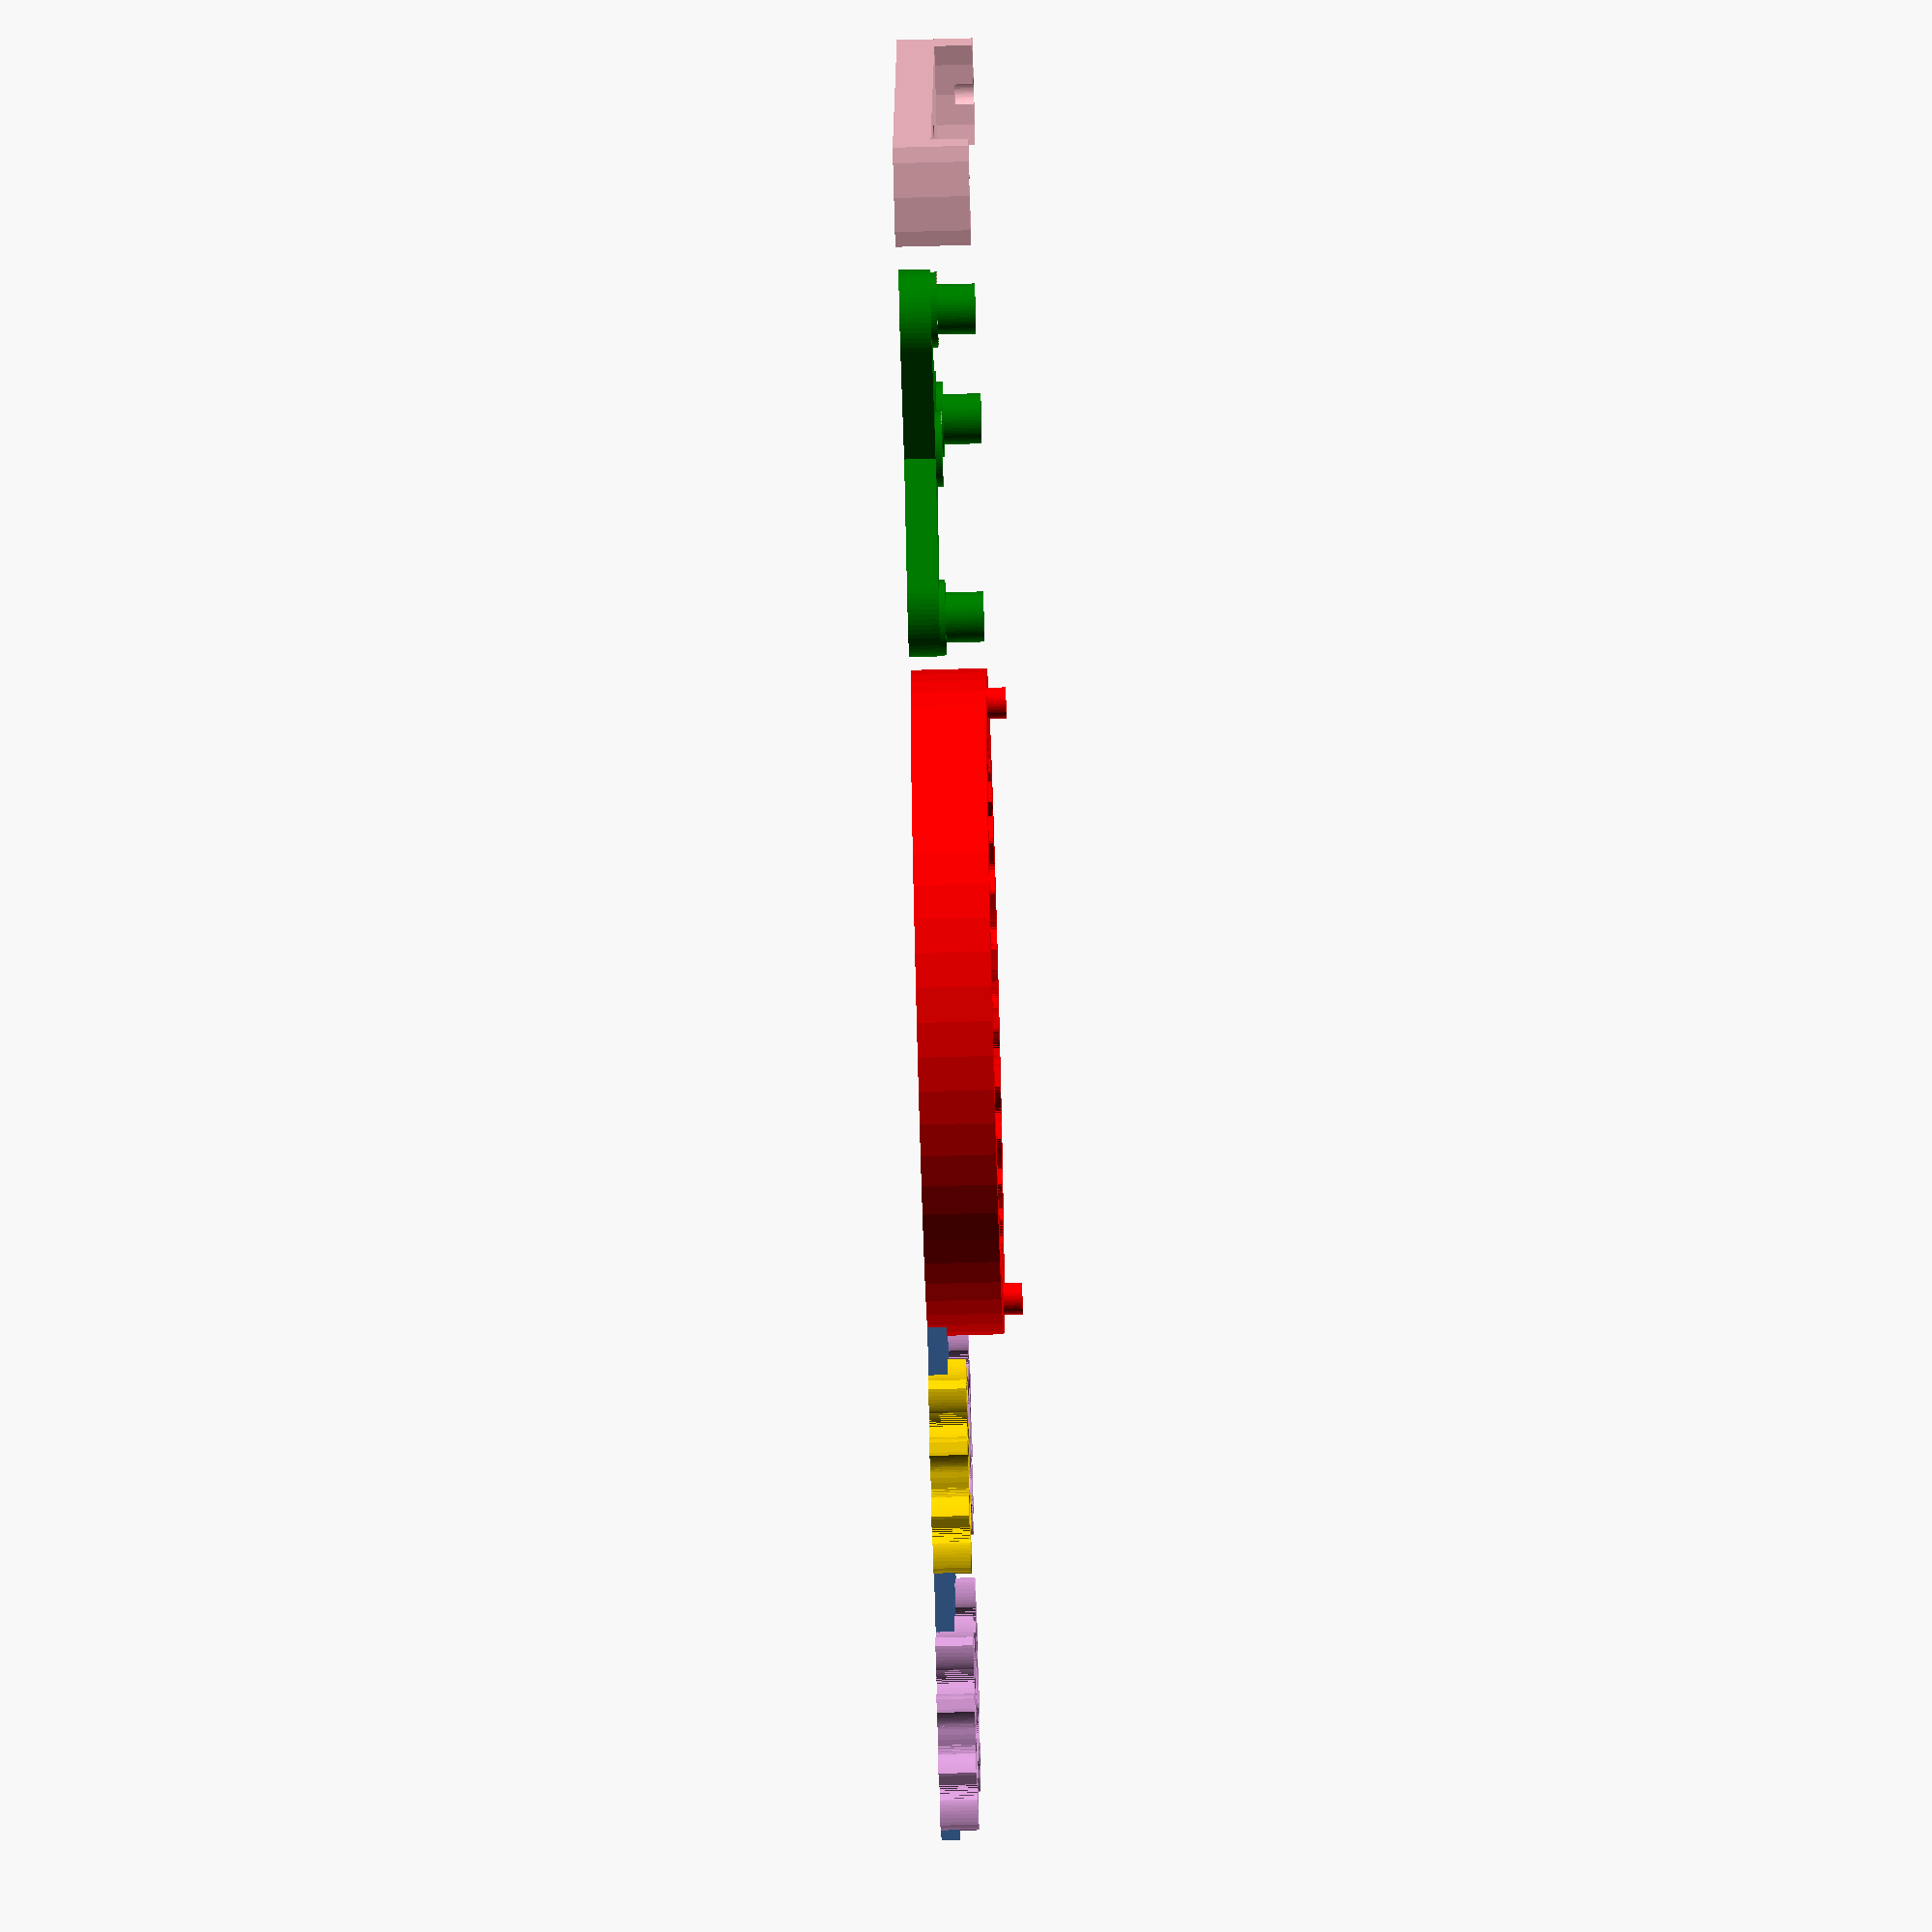
<openscad>
$fn = 60;
resolution = 5; // 10 is high/good

// backlash is extra absolute distance to leave between meshing teeth
function gearParams(tooth_count, tooth_width, pressure_angle, backlash) = [tooth_count, tooth_width, pressure_angle, backlash];
function gearToothCount(params) = params[0];
function gearToothWidth(params) = params[1];
function gearPressureAngle(params) = params[2];
function gearBacklash(params) = params[3];
function gearRadius(tooth_width, tooth_count) = tooth_width * 2 * tooth_count / PI / 2;
function gearRadiusP(params) = gearToothWidth(params) * 2 * gearToothCount(params) / PI / 2;
function modBacklash(params, backlash) = [params[0], params[1], params[2], backlash];

module gear(params) {
    tooth_width = gearToothWidth(params);
    tooth_count = gearToothCount(params);
    pressure_angle = gearPressureAngle(params);
    backlash = gearBacklash(params);

    addendum_clearance = 0.05; // fraction of addendum
    addendum = tooth_width*2/PI; // how far above+below pitch line teeth go

    addendum_big = (1 + addendum_clearance) * addendum;
    addendum_small = (1 - addendum_clearance) * addendum;
    circum = tooth_width * 2 * tooth_count;
    diameter = circum / PI;
    radius = diameter / 2;

    // calculate tooth points
    tooth_width_plus = tooth_width + backlash;
    x1 = -tooth_width_plus / 2 - addendum_big*sin(pressure_angle);
    y1 = radius + addendum_big*cos(pressure_angle);
    x2 = -1 * x1;
    y2 = y1;
    x3 = x2 - 2*addendum_big*sin(pressure_angle);
    y3 = y2 - 2 * addendum_big*cos(pressure_angle);
    x4 = -1 * x3;
    y4 = y3;

    pt1 = [x1, y1];
    pt2 = [x2, y2];
    pt3 = [x3, y3];
    pt4 = [x4, y4];
    pts = [pt1, pt2, pt3, pt4];

    ndivs = 2*resolution;
    difference() {
        circle(d=diameter + 2*addendum_small);
        // subtract out the hole each meshing tooth takes out of our gear as it passes by
        for (i = [0:tooth_count-1]) {
            rotate(a=[0, 0, i*360/tooth_count]) {
                // simulate each tooth by translating it along the x axis
                for (j = [-(ndivs-1):ndivs-1]) {
                    dx = j / (2*ndivs) * 4 * tooth_width;
                    dtheta = dx / circum * 360;
                    // and rotating it as much as our gear would have to rotate
                    rotate(a=[0, 0, dtheta]) {
                        translate([dx,0,0]){
                            polygon(pts);
                        }
                    }
                }
            }
        }
    }
}

// generally the inner_gear_params should be for the planet gears.
module ring(tooth_count, inner_gear_params, hole_dia, thickness) {
    tooth_width = gearToothWidth(inner_gear_params);
    inner_tooth_count = gearToothCount(inner_gear_params);
    pressure_angle = gearPressureAngle(inner_gear_params);
    backlash = gearBacklash(inner_gear_params);
    modded_params = modBacklash(inner_gear_params, -backlash);

    inner_circum = tooth_width * 2 * inner_tooth_count;
    inner_diameter = inner_circum / PI;
    inner_radius = inner_diameter / 2;
    outer_circum = tooth_width * 2 * tooth_count;
    outer_diameter = outer_circum / PI;
    outer_radius = outer_diameter / 2;
    
    addendum_clearance = 0.15; // fraction of addendum
    addendum = tooth_width*2/PI; // how far above+below pitch line teeth go
    addendum_small = (1 - addendum_clearance) * addendum;
    
    ring_width = 2 * tooth_width;
    inner_axle_radius = outer_radius - inner_radius;
    ndivs = resolution;
    // bottom plate
    linear_extrude(height=thickness) {
        difference() { circle(r=outer_radius + ring_width); circle(r=outer_radius - inner_radius);}
        intersection() {
            circle(r=outer_radius + ring_width);
            hole(d=hole_dia) translate([-outer_diameter,-hole_dia,0]) square([2*outer_diameter, 2*hole_dia]);
        }
    }
    
    linear_extrude(height=2*thickness) {
        difference() {
            difference() {circle(r=outer_radius + ring_width);circle(r=outer_radius - addendum_small);}
            for (i = [0:tooth_count-1]) {
                rotate([0,0,i/tooth_count*360]) {
                    for (j = [-ndivs+1:ndivs-1]){
                        frac = j / ndivs;
                        dtheta_outer = frac * 360 / tooth_count;
                        dtheta_inner = -frac / inner_tooth_count * 360;
                        rotate([0,0,dtheta_outer]) translate([0,inner_axle_radius,0]) rotate([0,0,dtheta_inner]) gear(modded_params);
                    }
                }
            }
        }
    }
    
    // top bracket alignment pins
    pin_height = thickness/2;
    translate([-outer_radius-tooth_width, 0, thickness]) cylinder(h=thickness+pin_height, d=tooth_width);
    translate([+outer_radius+tooth_width, 0, thickness]) cylinder(h=thickness+pin_height, d=tooth_width);
}

module hole(d) {
    difference(convexity=10) {children(0); circle(d=d);}
}

module gear3D(params, thickness, shaft_d=0) {
    inset = thickness / 4;
    addendum = gearToothWidth(params)*2/PI; // how far above+below pitch line teeth go
    inset_r2 = gearRadiusP(params) - 1.6*addendum;
    inset_r1 = shaft_d/2 + addendum*0.6;
    difference(convexity=10) {
        linear_extrude(height=thickness, convexity=10) hole(d=shaft_d) gear(params);
        translate([0,0,-.05*thickness])
            linear_extrude(height=0.1*thickness, convexity=10) hole(d=2*inset_r1) circle(r=inset_r2);
    }
}

module topBracket(tooth_count, inner_gear_params, hole_dia, thickness) {
    tooth_width = gearToothWidth(inner_gear_params);
    inner_tooth_count = gearToothCount(inner_gear_params);
    pressure_angle = gearPressureAngle(inner_gear_params);

    outer_circum = tooth_width * 2 * tooth_count;
    outer_diameter = outer_circum / PI;
    outer_radius = outer_diameter / 2;
    
    addendum = tooth_width*2/PI;
    ring_width = 2 * tooth_width;
    pin_height = thickness/2;
    difference(convexity=10) {
        linear_extrude(height=2*thickness, convexity=10) {
            intersection(convexity=10) {
                circle(r=outer_radius + ring_width);
                hole(d=hole_dia) square([2*outer_diameter, 2*hole_dia], center=true);
            }
        }
        // the 0.1 are just to avoid quick-prievew/render artifacts
        translate([0,0,-1.1*thickness]) cylinder(h=2.1*thickness, r=outer_radius + addendum);
        // alignment pin holes
        translate([-outer_radius-tooth_width,0,-2*thickness+pin_height]) cylinder(h=2*thickness, d=tooth_width);
        translate([+outer_radius+tooth_width,0,-2*thickness+pin_height]) cylinder(h=2*thickness, d=tooth_width);

    }
}

module planet_carrier(n_arms, arm_width, arm_length, hole_dia, thickness) {
    length = arm_length - (arm_width - hole_dia) *0.25; // reduced length to match arm outer curve to carrier pins
    union() {
        linear_extrude(height=thickness-1/32, convexity=10) {
            for (i = [0:n_arms - 1]) {
                angle = 360 / n_planets * i;
                rotate([0,0,angle]) {
                    difference(convexity=10) {
                        union() {
                            circle(d=arm_width);
                            translate([0,length,0]) circle(d=arm_width);
                            translate([0,length/2,0]) square([arm_width,length],true);
                        }
                        circle(d=hole_dia);
                    }
                }
            }
        }
        
        pad_radius = length+arm_width/2-arm_length;
        linear_extrude(height=thickness, convexity=10) hole(d=hole_dia) circle(r=pad_radius); // center pad
        for (i = [0:n_arms - 1]) {
            angle = 360 / n_arms * i;
            rotate([0,0,angle]) translate([0,arm_length,0]) cylinder(h=2*thickness, d=hole_dia); // pins
            rotate([0,0,angle]) translate([0,arm_length,0]) cylinder(h=thickness, r=pad_radius); // pads
        }
    }
}

module assembly_layout(n_planets, planet_params, sun_params, ring_teeth, thickness, carrier_lift=0) {
    planet_arm_radius = gearRadius(gearToothWidth(planet_params), ring_teeth) - gearRadiusP(planet_params);;
    assert($children == 5, "wrong number of child pieces passed in to assemble module");
    planet_index = 0;
    sun_index = 1;
    ring_index = 2;
    carrier_index = 3;
    bracket_index = 4;
    
    sun_radius = gearRadiusP(sun_params);
    sun_circ = 2*PI*sun_radius;
    planet_radius = gearRadiusP(planet_params);
    ring_radius = gearRadius(gearToothWidth(planet_params), ring_teeth);
    t_mult = $t * (1+ring_radius / sun_radius);
    sun_time_angle = t_mult * 270;
    planet_time_angle = -$t * 270 * ring_radius / planet_radius;
    carrier_time_angle = t_mult * 270 * (1/(1+ring_radius / sun_radius));
    
    for (i = [0:n_planets - 1]) {
        dtheta = 360 / n_planets * i + carrier_time_angle;
        rotate(dtheta) translate([0,planet_arm_radius,0]) rotate(planet_time_angle) color("plum") children(planet_index);
    }
    sun_rot = (1 - gearToothCount(planet_params) % 2) * 360 / 2 / gearToothCount(sun_params);
    rotate(sun_rot + sun_time_angle) color("gold") children(sun_index);
    translate([0,0,-thickness]) color("red") children(ring_index);
    rotate(carrier_time_angle) translate([0,0,carrier_lift + 2*thickness]) rotate([0,180,0]) color("green") children(carrier_index);
    translate([0,0,thickness + 2*carrier_lift])  color("pink") children(bracket_index);
};

module milling_layout(n_planets, planet_params, sun_params, ring_teeth, thickness) {
    assert($children == 5, "wrong number of child pieces passed in to assemble module");
    planet_index = 0;
    sun_index = 1;
    ring_index = 2;
    carrier_index = 3;
    bracket_index = 4;


    addendum = gearToothWidth(sun_params)*2/PI; // how far above+below pitch line teeth go
    ring_radius = gearRadius(gearToothWidth(planet_params), ring_teeth);
    sun_radius = gearRadiusP(sun_params);
    planet_radius = gearRadiusP(planet_params);
    planet_arm_radius = ring_radius - gearRadiusP(planet_params);
    gears_dx = 2.75*ring_radius;

    tabwidth = gearToothWidth(sun_params)*.75;
    tablength = 3*addendum;
    tabspine_start = ring_radius;
    tabspine_length = 3*planet_radius + 1.3*addendum + floor(n_planets/2) * (2 * planet_radius + 4 * addendum);
    translate([tabspine_start, -tabwidth/2, 0]) cube([tabspine_length,tabwidth,thickness/2]);
    
    for (i = [0:n_planets]) {
        gear_params = i == 0 ? sun_params : planet_params;
        // calculate rotation angles so "inside" facing teeth point directly towards
        // eath other to allow for supports while machining
        rot = ((gearToothCount(gear_params) + i % 2 + 1) % 2) * 360 / 2 / gearToothCount(gear_params);
        dx = ring_radius + 2*planet_radius + floor(i/2) * (2 * planet_radius + 4 * addendum);
        dy = (2*(i % 2) - 1) * (planet_radius + 2 * addendum);
        child_index = i == 0 ? sun_index : planet_index;
        gear_color = i == 0 ? "gold" : "plum";
        color(gear_color) translate([dx, dy, thickness]) rotate([180,0,rot]) children(child_index);
            
        // build/add support tabs
        translate([dx-tabwidth/2, -tablength, 0]) cube([tabwidth, 2*tablength, thickness/2]);
        translate([tabspine_start, -tabwidth/2+dy-(2*(i%2)-1)*.7*addendum, 0]) cube([tabspine_length,tabwidth,thickness/2]);
    }
    
    color("green") translate([-2*ring_radius-addendum,0,0]) children(carrier_index);
    color("red") children(ring_index);
    color("pink") translate([-3*ring_radius-3*addendum,0,2*thickness]) rotate([0,180,90]) children(bracket_index);
};

module gearToothTabs(gear_params, length, height, tabbed_teeth) {
    width = gearToothWidth(gear_params);
    r = gearRadiusP(gear_params);
    nteeth = gearToothCount(gear_params);
    for (n = tabbed_teeth) {
        dtheta = 360 / (nteeth * 2)*(nteeth%2) + (360*n/nteeth);
        rotate(dtheta) translate([-width/2, r, 0]) cube([width, length, height]);
    }
}

// user custom parameters
$vpr = [20, $t*360, 0];
tooth_width = 2.5/16;
backlash = .003;
pressure_angle = 18;
n_planets = 3;
sun_teeth = 9; // must be multiple of n_planets;
ring_teeth = 27; // must be multiple of n_planets and "ring_teeth-sun_teeth" must be even.
sun_hole = .25;
planet_hole = .25;
thickness = 0.1875;
carrier_arm_width = 2*planet_hole;

assert((ring_teeth - sun_teeth) % 2 == 0, "difference between sun and ring tooth count must be even");
assert(sun_teeth % n_planets == 0, "sun_teeth count must be a multiple of n_planets");
assert(ring_teeth % n_planets == 0, "ring_teeth count must be a multiple of n_planets");

// calc various relevant parameters
planet_teeth = (ring_teeth - sun_teeth) / 2;
sun_params = gearParams(sun_teeth, tooth_width, pressure_angle, backlash);
planet_params = gearParams(planet_teeth, tooth_width, pressure_angle, backlash);
planet_radius = gearRadiusP(planet_params);
sun_radius = gearRadiusP(sun_params);
ring_radius = gearRadius(tooth_width, ring_teeth);
planet_arm_radius = ring_radius - planet_radius;
echo("ring_diameter=", 2*(ring_radius+2*tooth_width));
echo("gear_ratio=", 1+ring_radius / sun_radius);

//assembly_layout(n_planets, planet_params, sun_params, ring_teeth, thickness, carrier_lift=0) {
//    gear3D(planet_params, thickness, shaft_d=planet_hole);
//    gear3D(sun_params, thickness, shaft_d=sun_hole);
//    ring(ring_teeth,planet_params, sun_hole, thickness);
//    planet_carrier(n_planets, carrier_arm_width, planet_arm_radius, planet_hole, thickness);
//    topBracket(ring_teeth,planet_params, sun_hole, thickness);
//}
milling_layout(n_planets, planet_params, sun_params, ring_teeth, thickness) {
    gear3D(planet_params, thickness, shaft_d=planet_hole);
    gear3D(sun_params, thickness, shaft_d=sun_hole);
    ring(ring_teeth,planet_params, sun_hole, thickness);
    planet_carrier(n_planets, carrier_arm_width, planet_arm_radius, planet_hole, thickness);
    topBracket(ring_teeth,planet_params, sun_hole, thickness);
}

</openscad>
<views>
elev=67.2 azim=13.4 roll=271.6 proj=o view=wireframe
</views>
